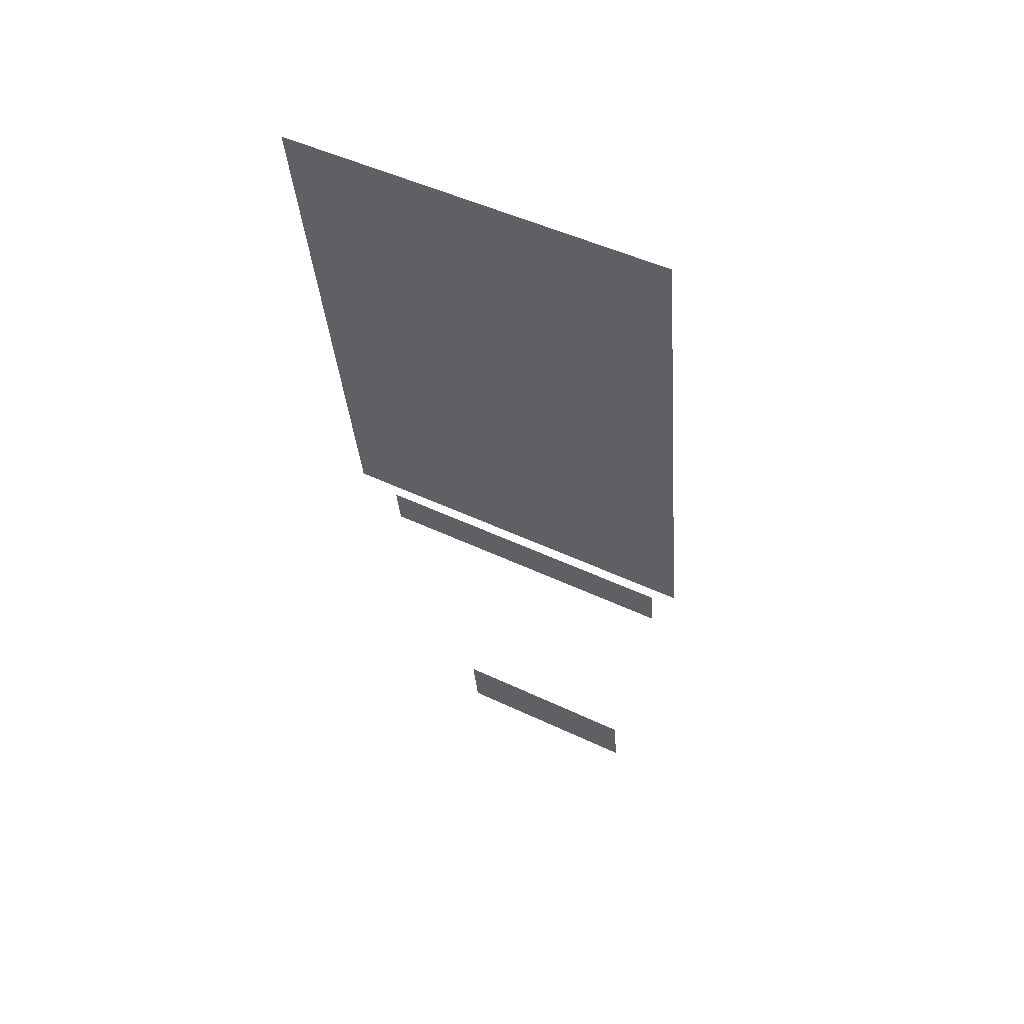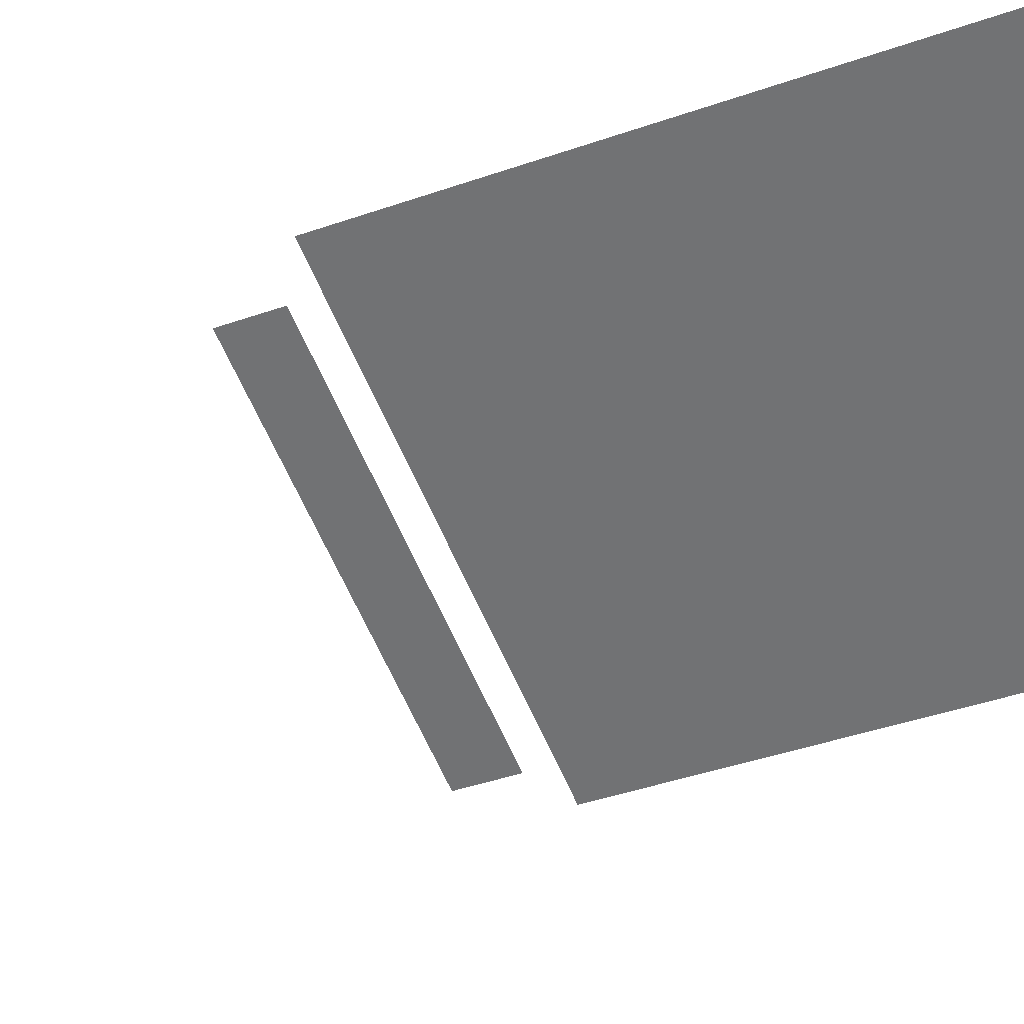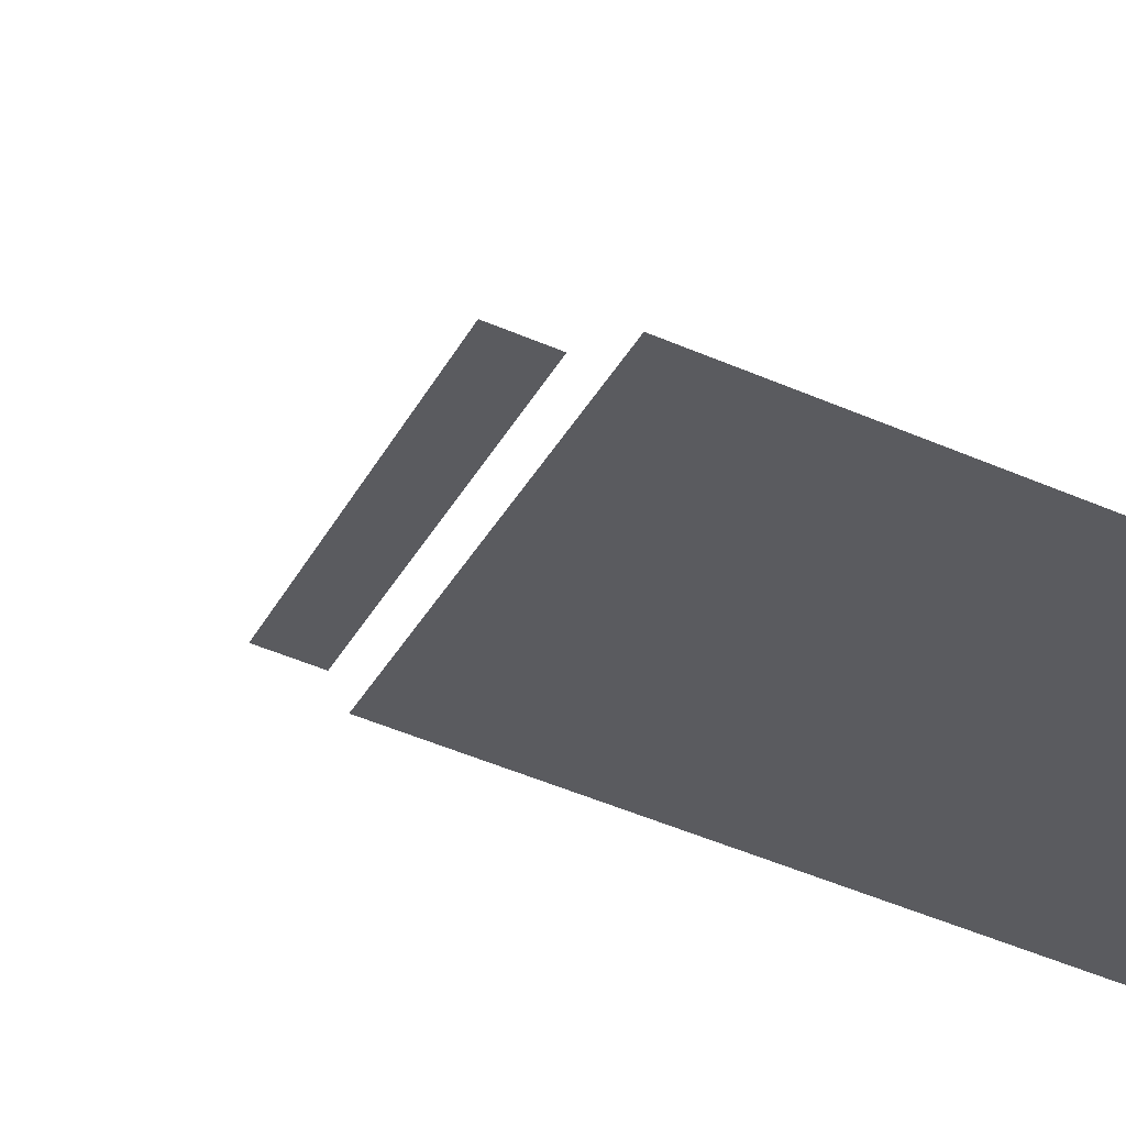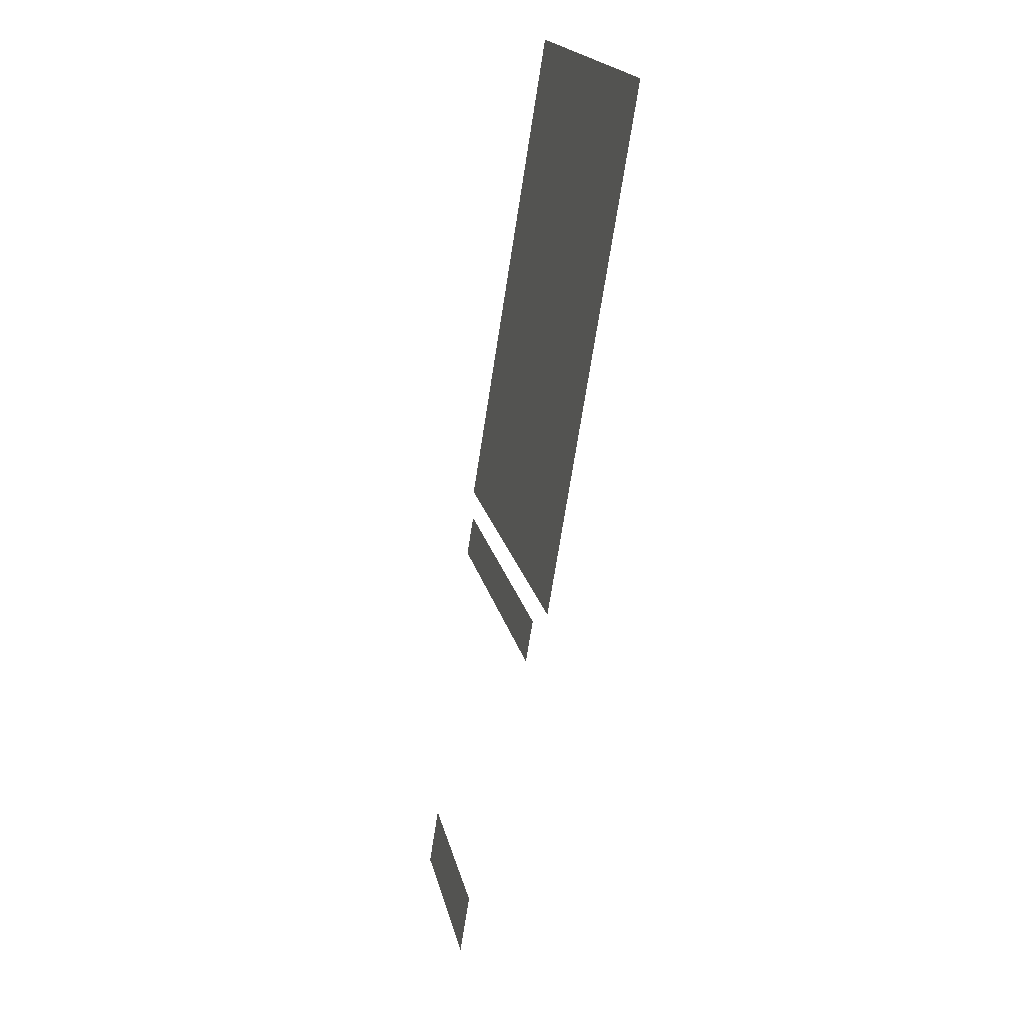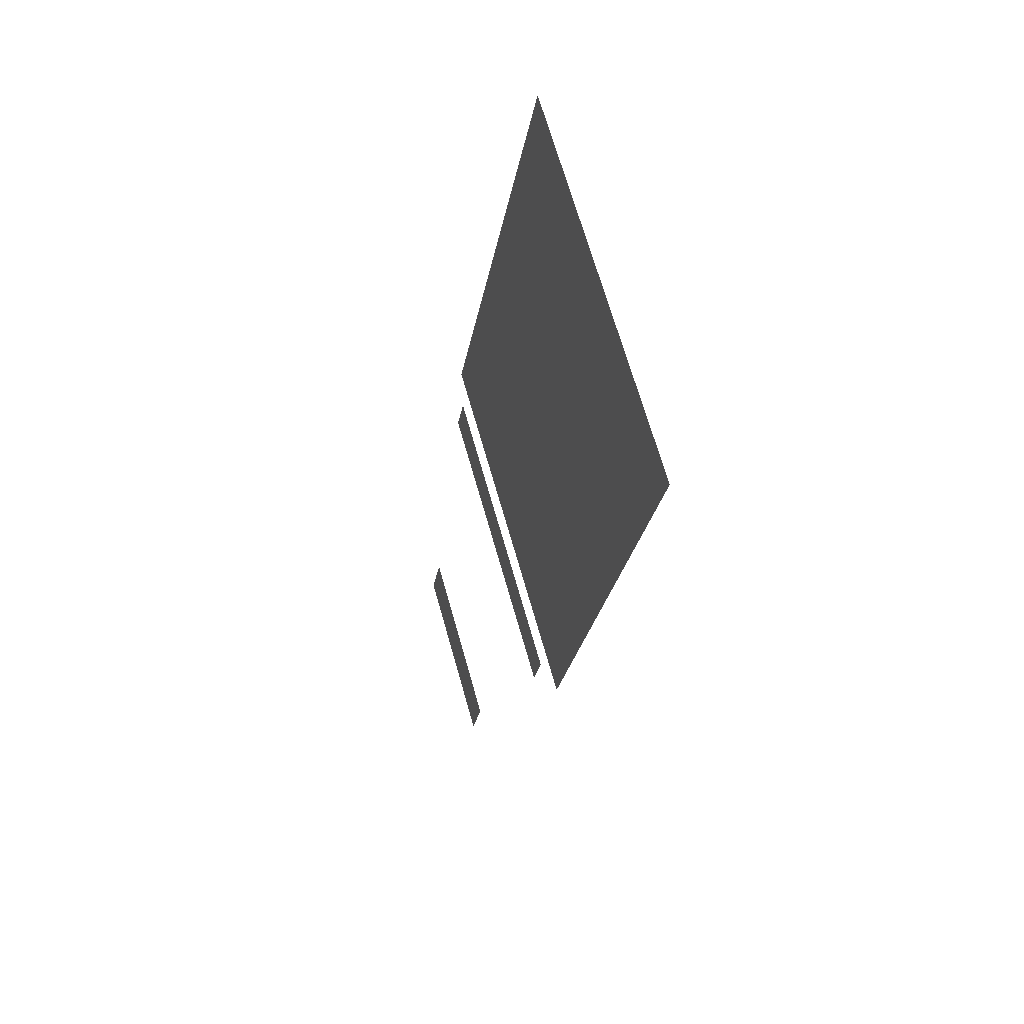
<metadata>
{"format":"obj","ext":"obj","renderer":"f3d","projection":"perspective","resolution":1024,"background":"white","views":[{"elev":47.9,"azim":28.2,"up":"+Z"},{"elev":-60.4,"azim":-67.1,"up":"+Y"},{"elev":-31.0,"azim":-112.7,"up":"+Y"},{"elev":19.4,"azim":-102.0,"up":"+Z"},{"elev":68.5,"azim":-105.8,"up":"+Z"}]}
</metadata>
<code>
v -0.9967 7.213 -0.529
v 11.55 7.213 -0.529
v -0.9967 7.487 -2.238
v 11.55 7.487 -2.238
v 1.464 9.423 -14.3
v 9.354 9.423 -14.3
v 1.464 9.821 -16.78
v 9.354 9.821 -16.78
v 12.65 3.701 20.67
v 12.65 6.964 0.3338
v -2.472 6.964 0.3338
v -2.472 3.701 20.67
f 2 4 3 1
f 6 8 7 5
f 9 10 11 12

</code>
